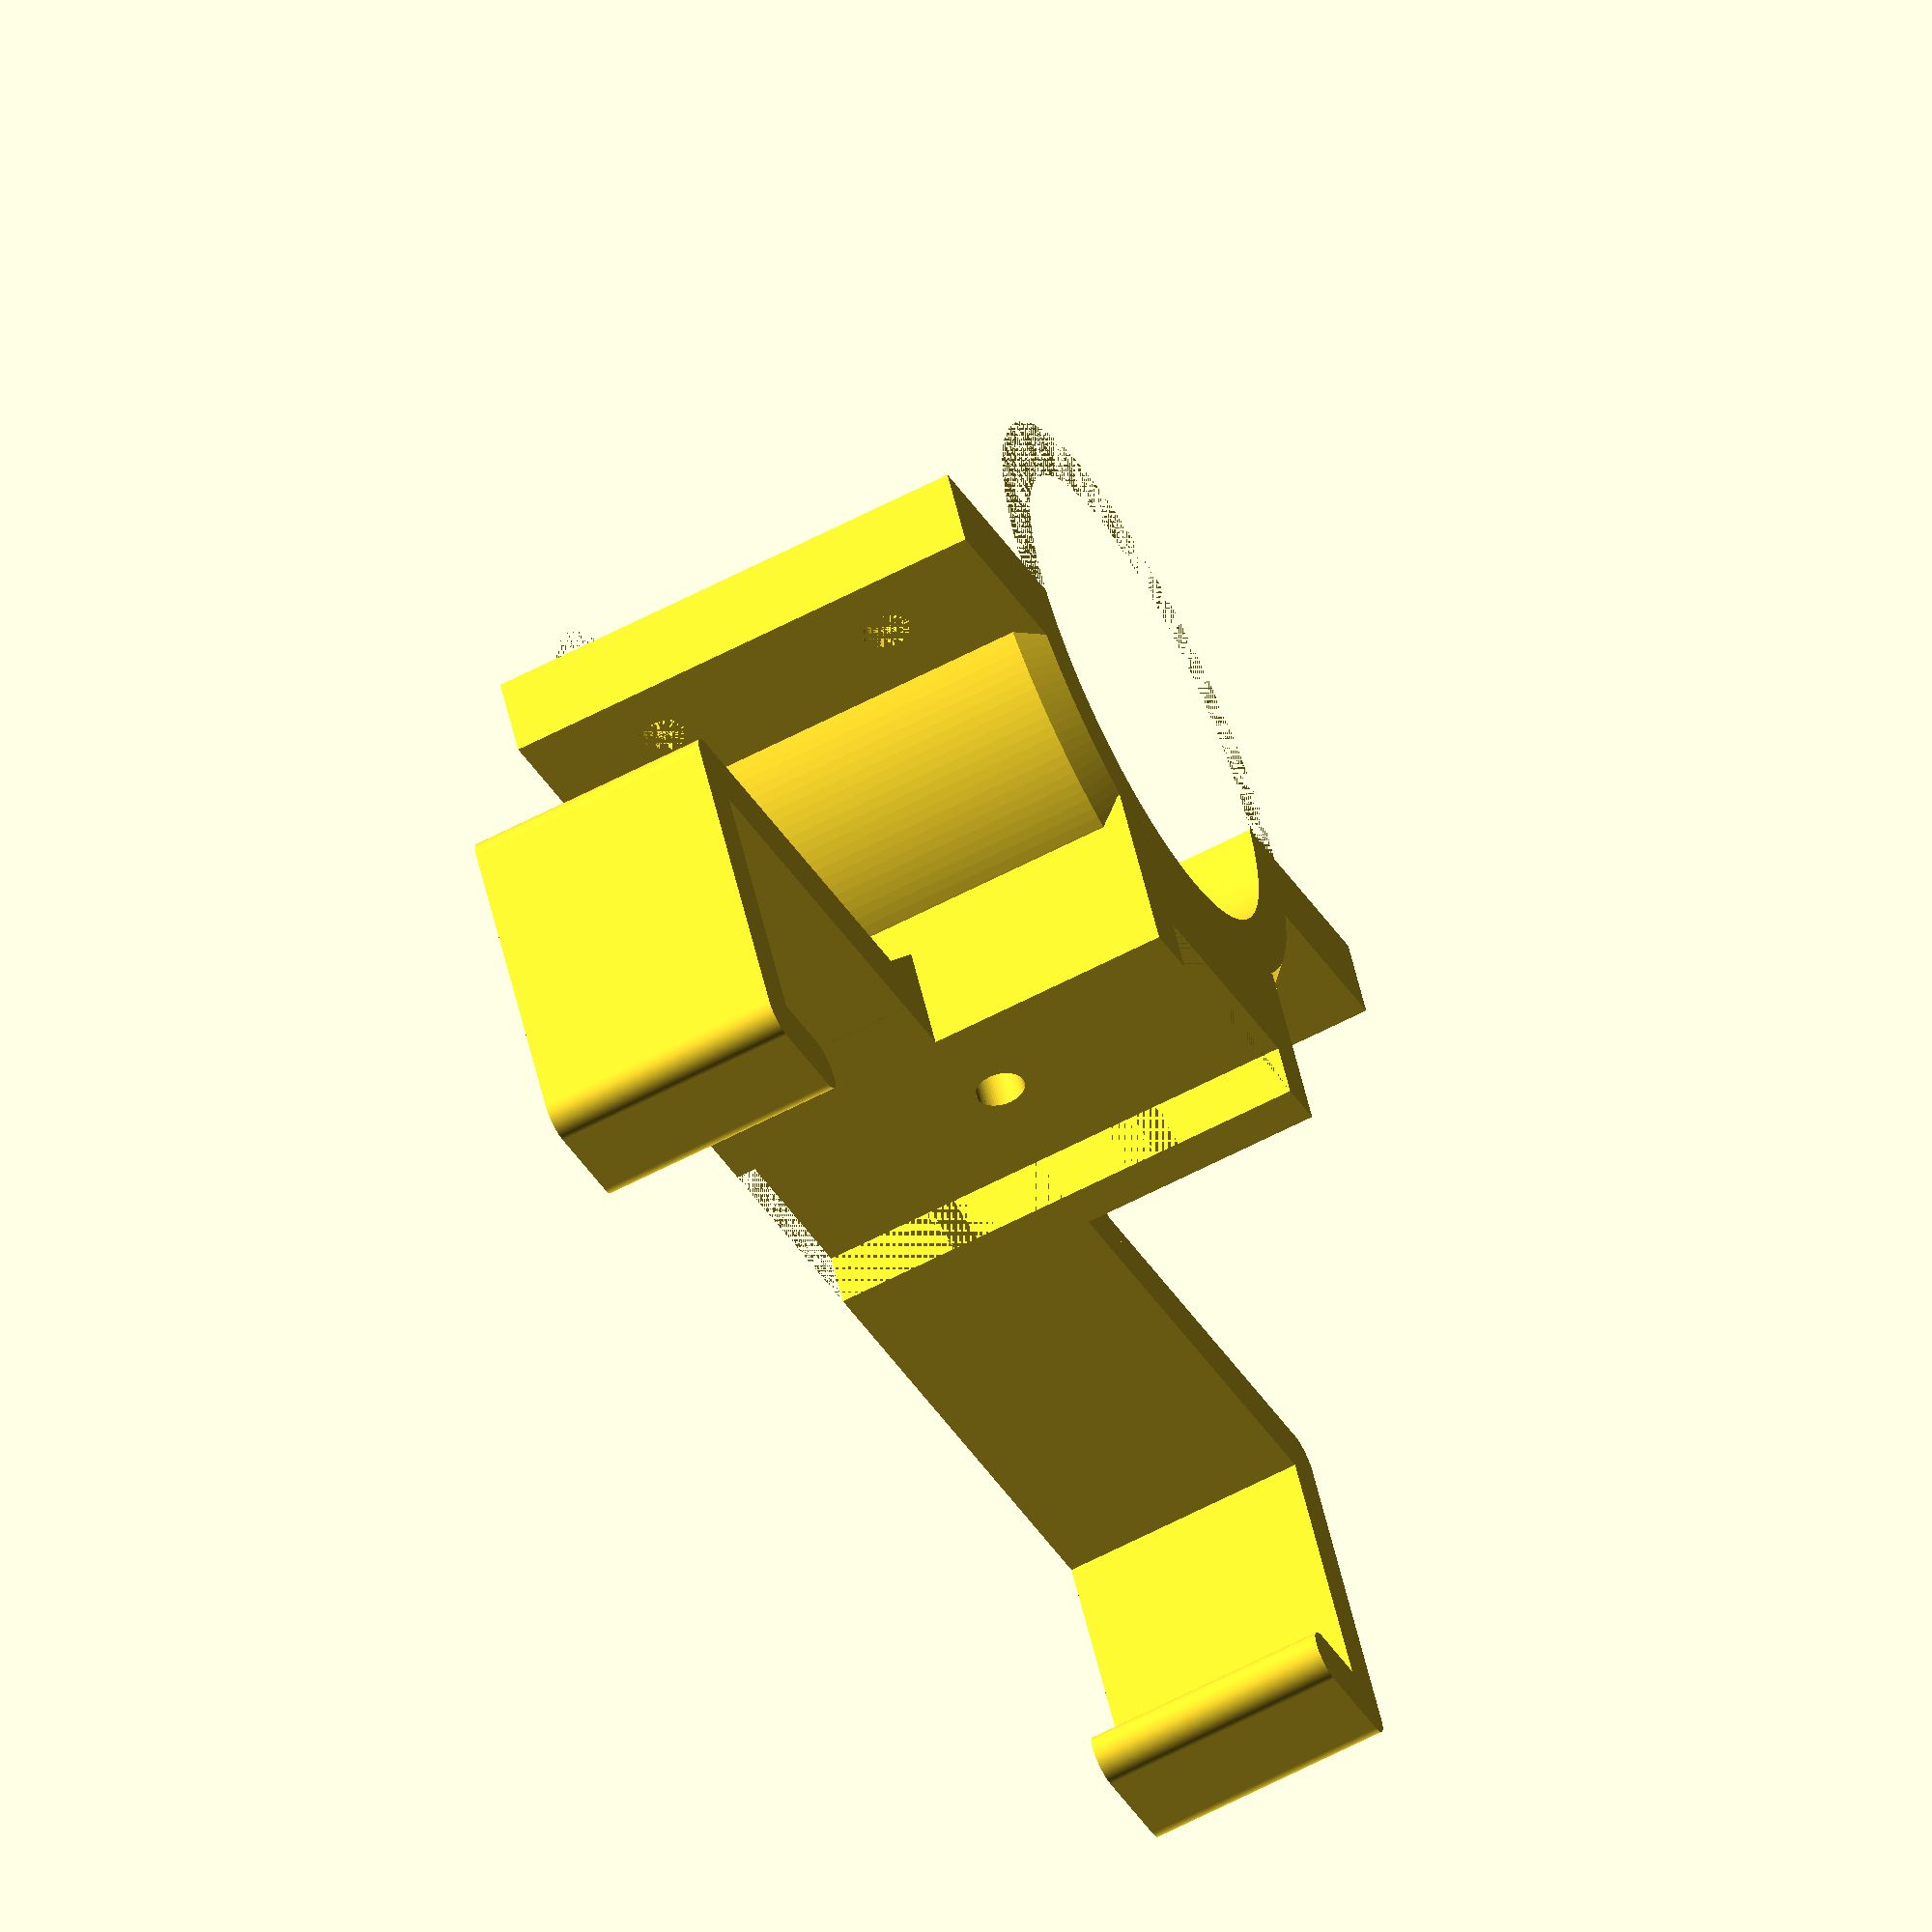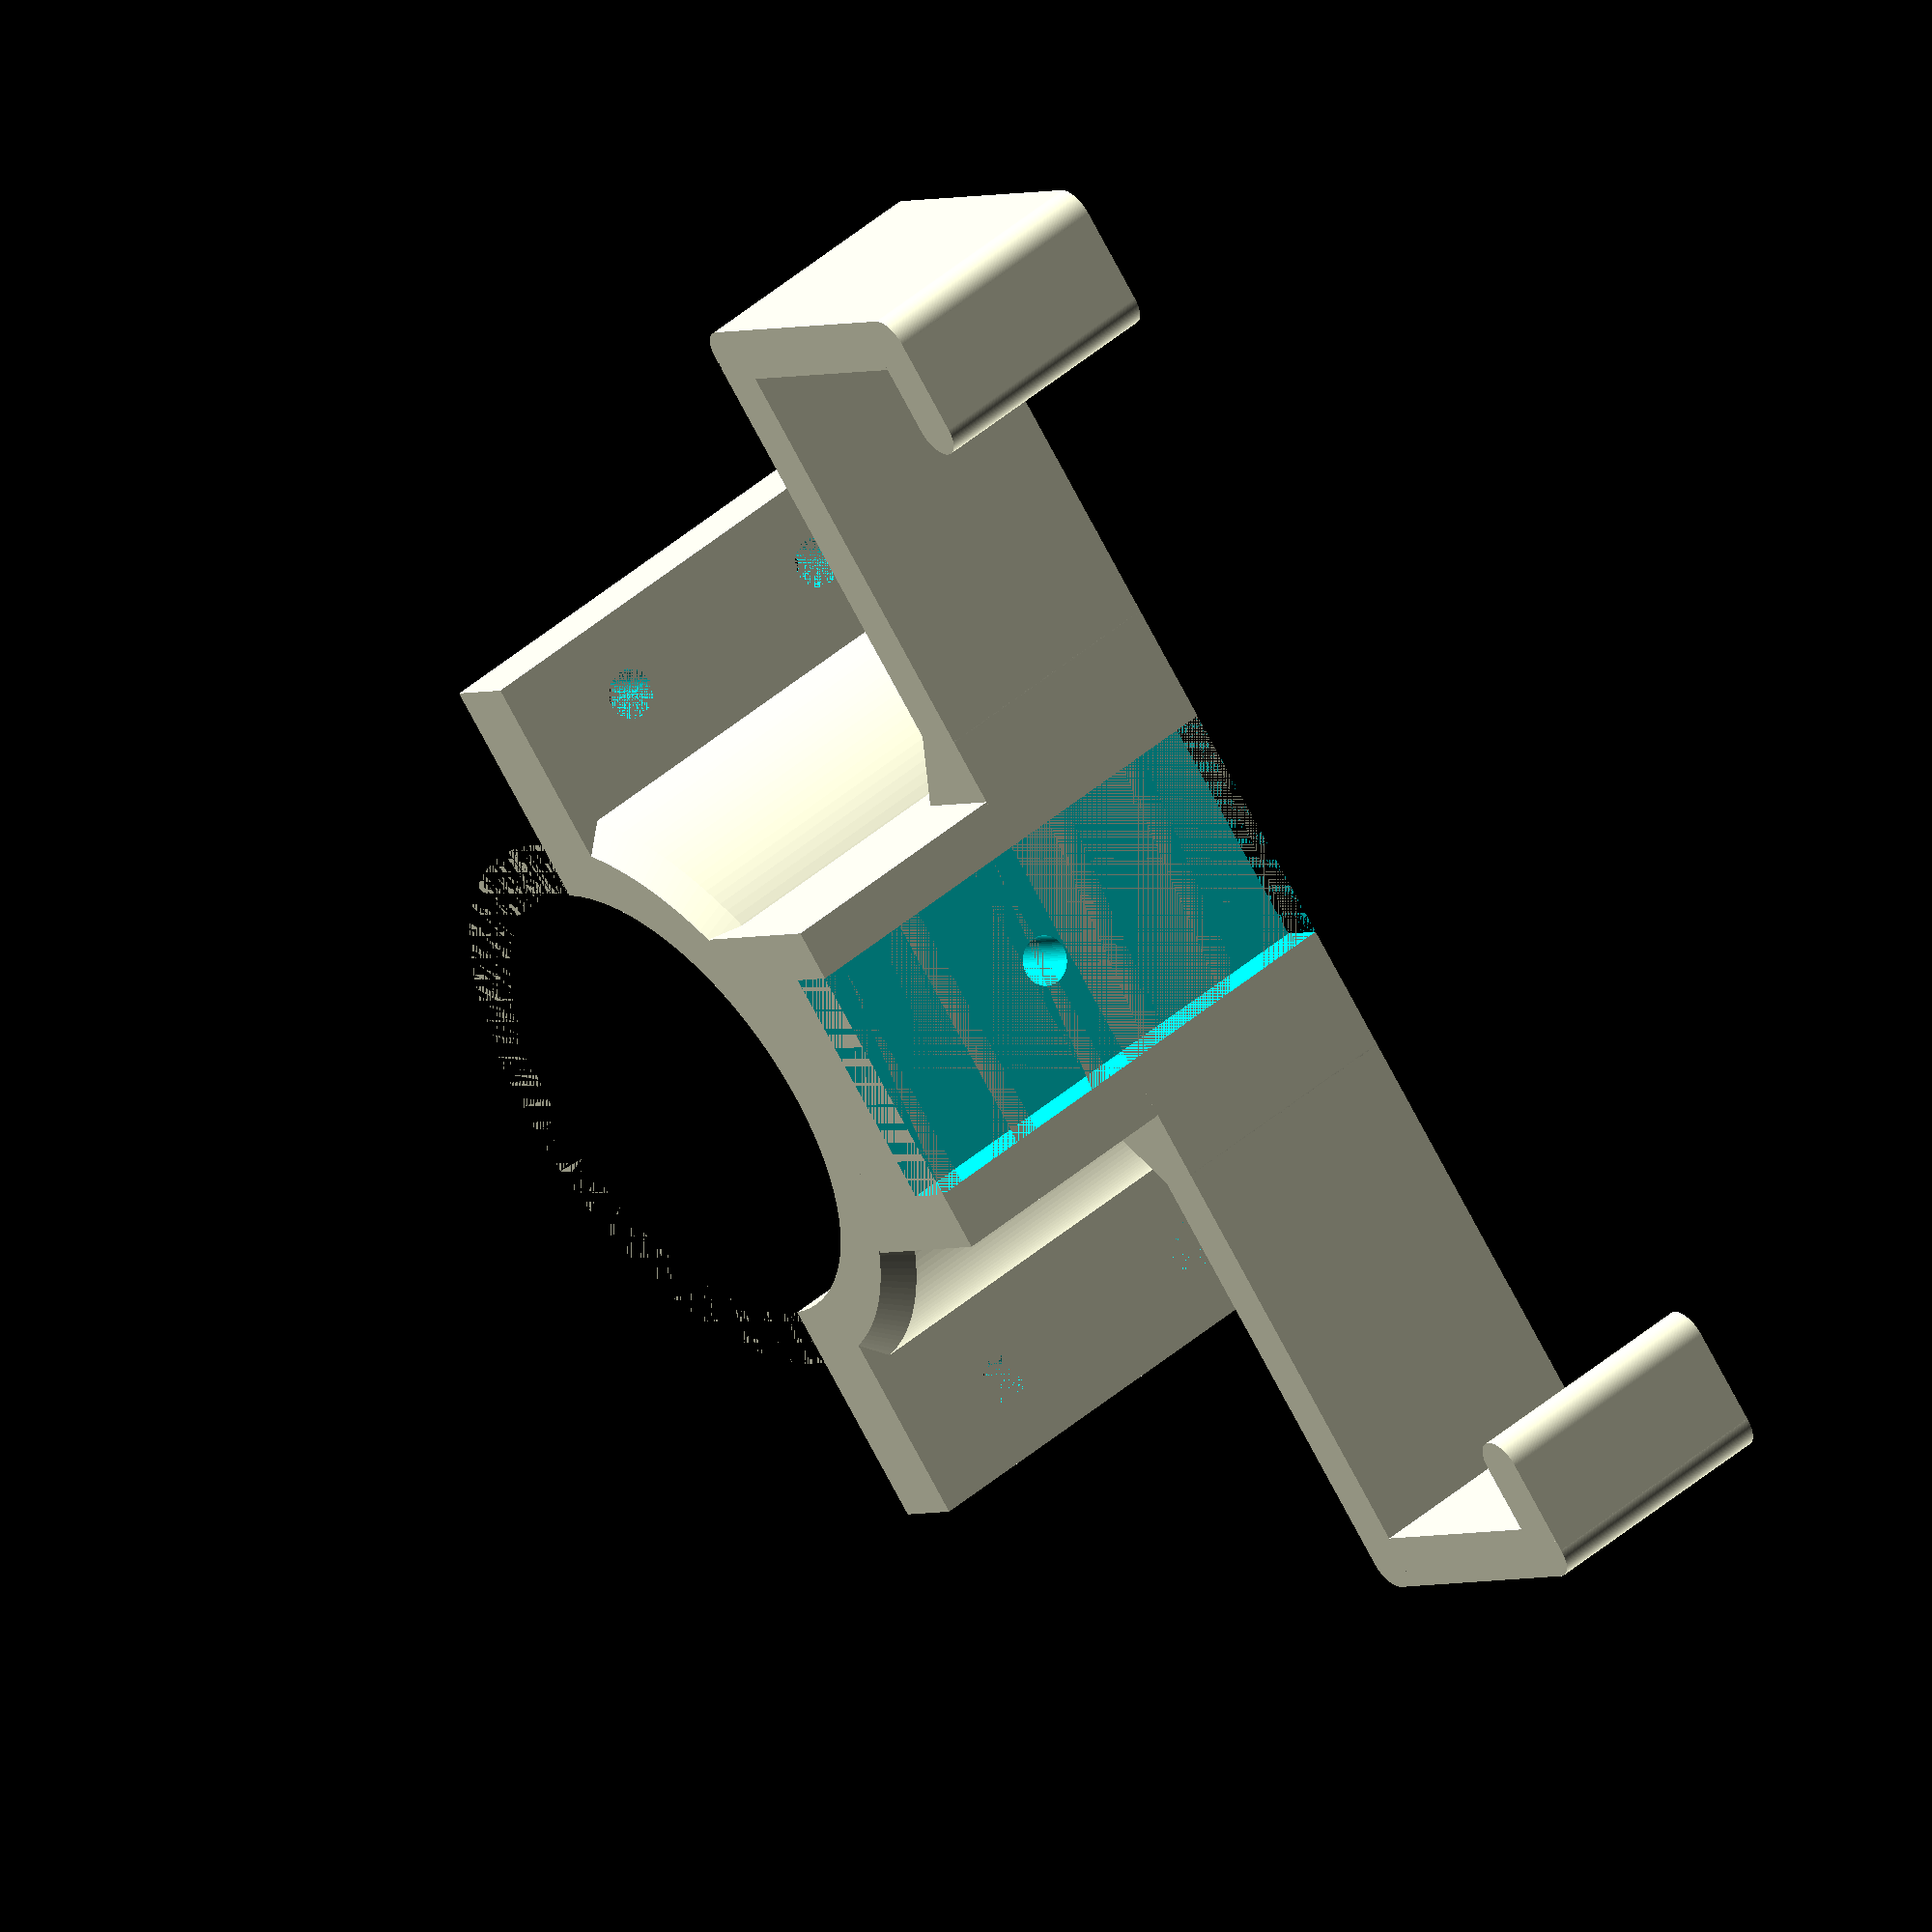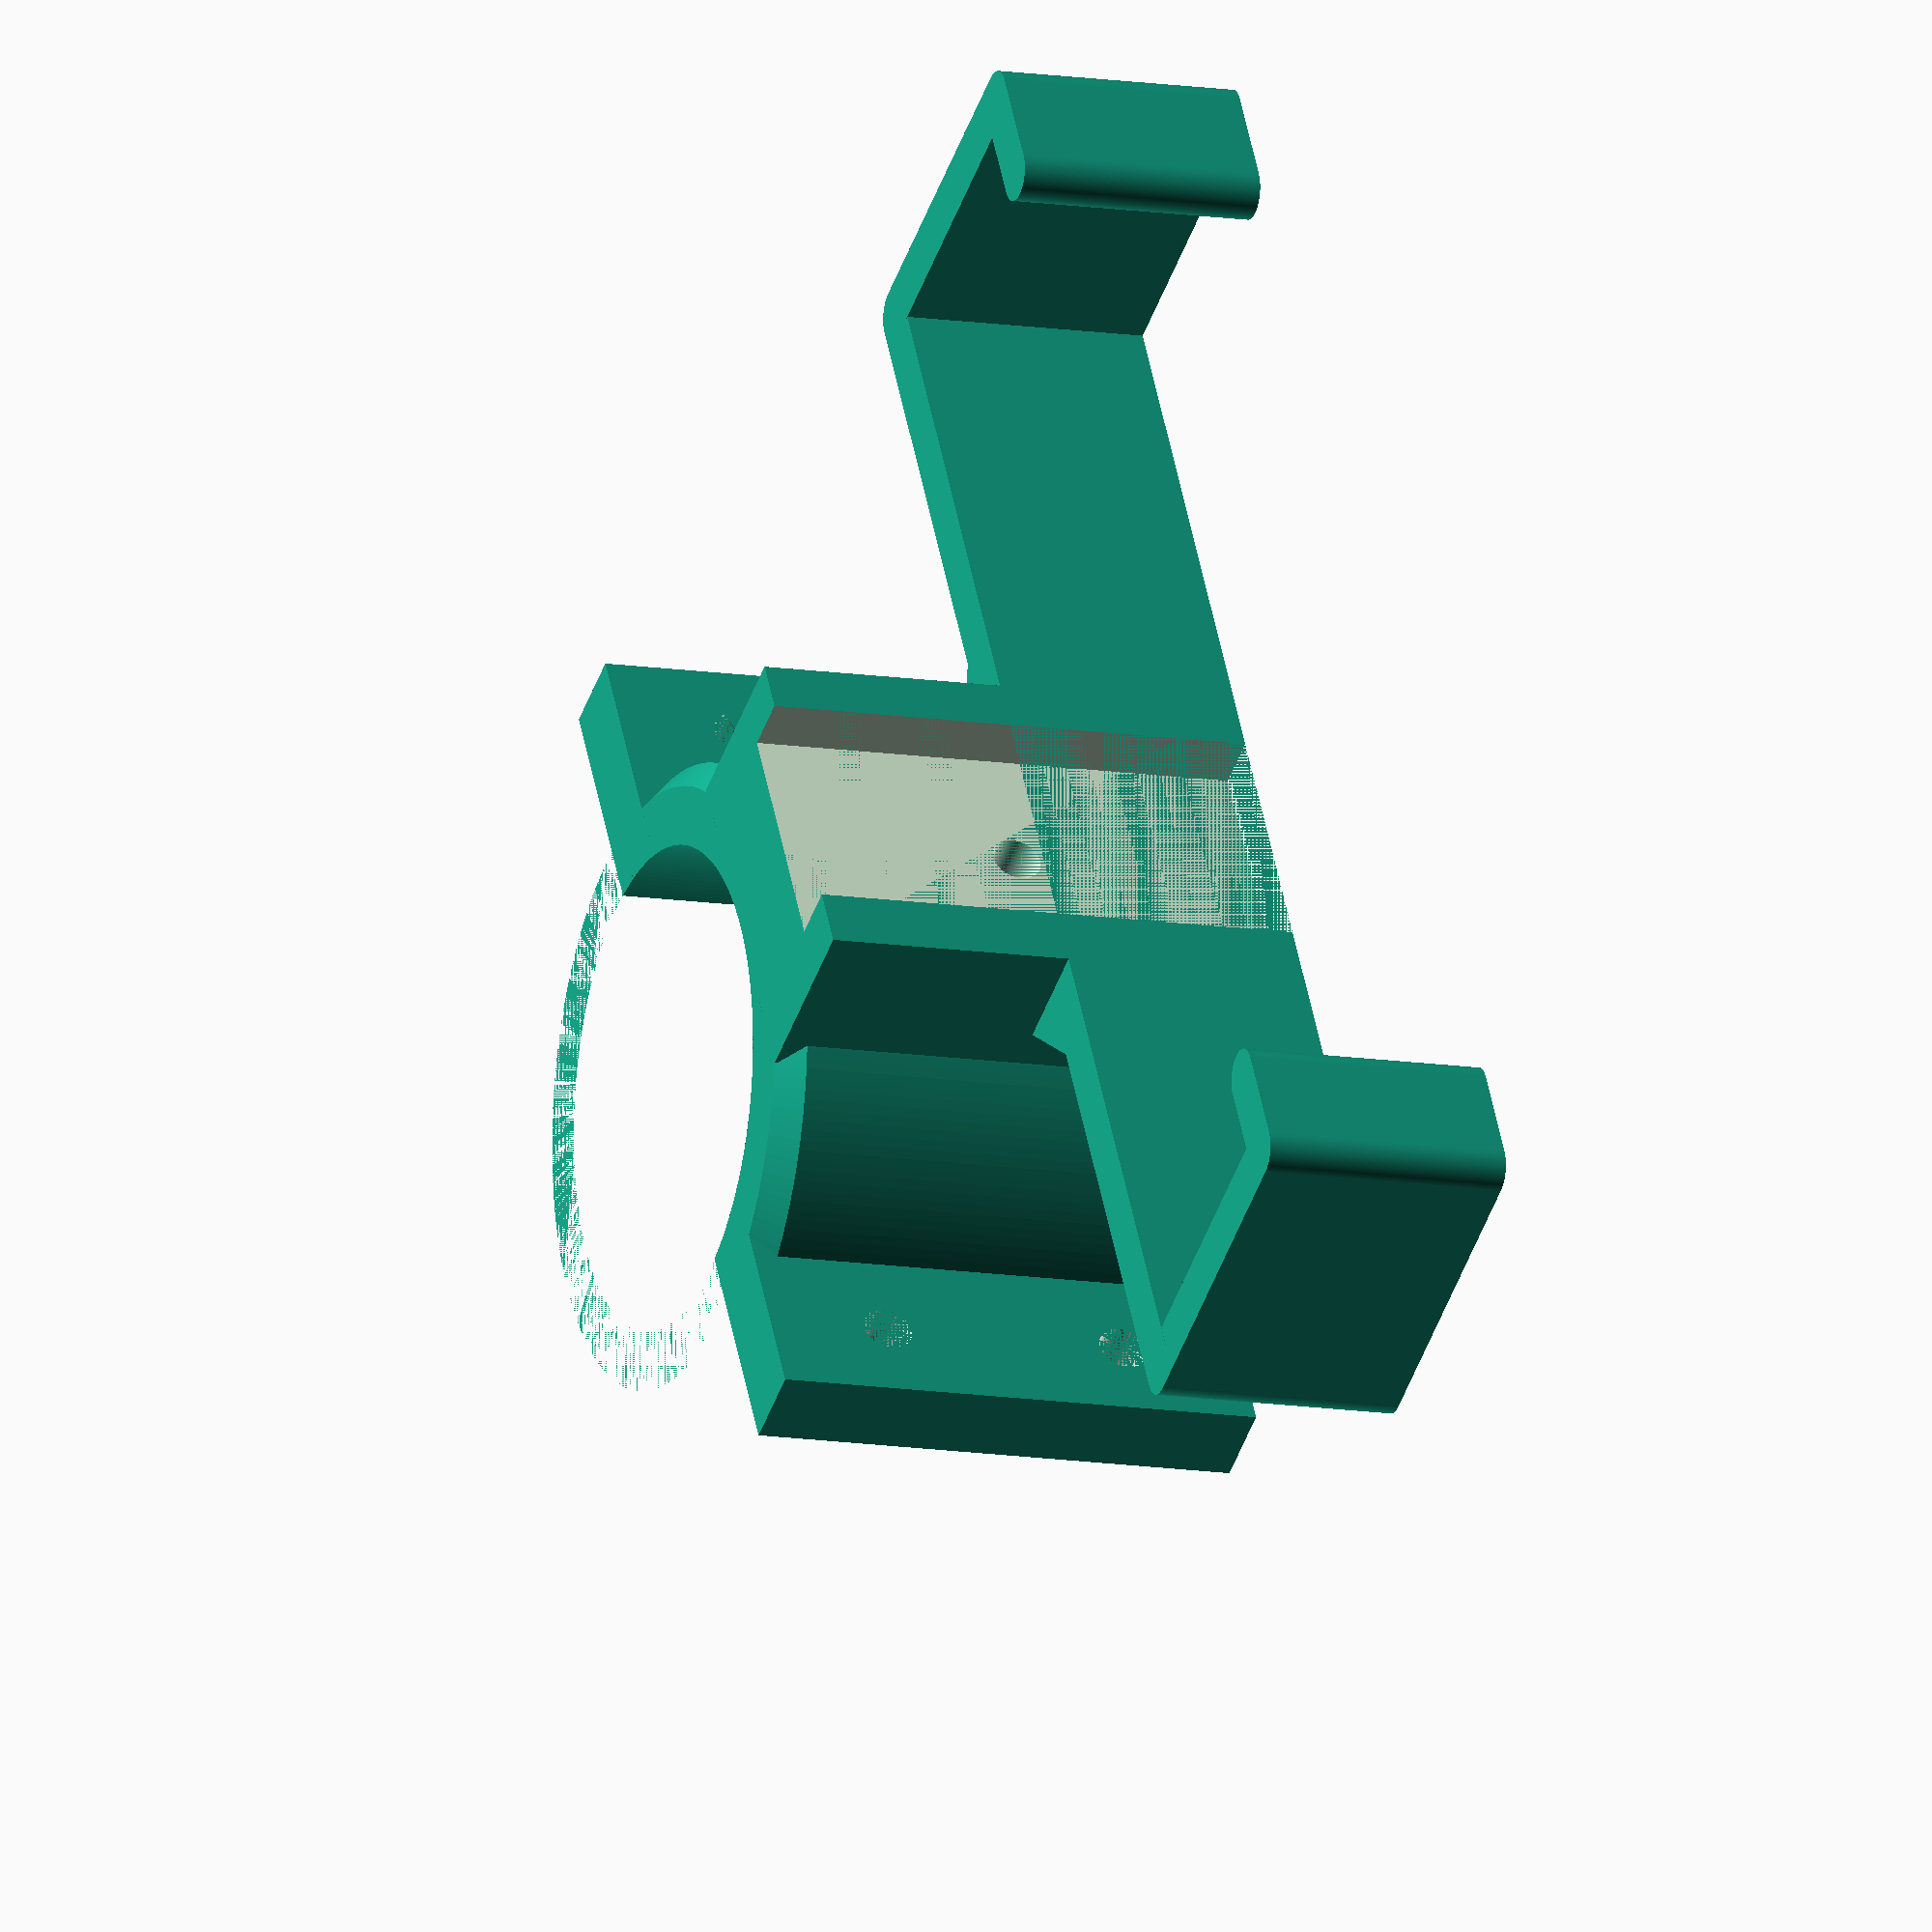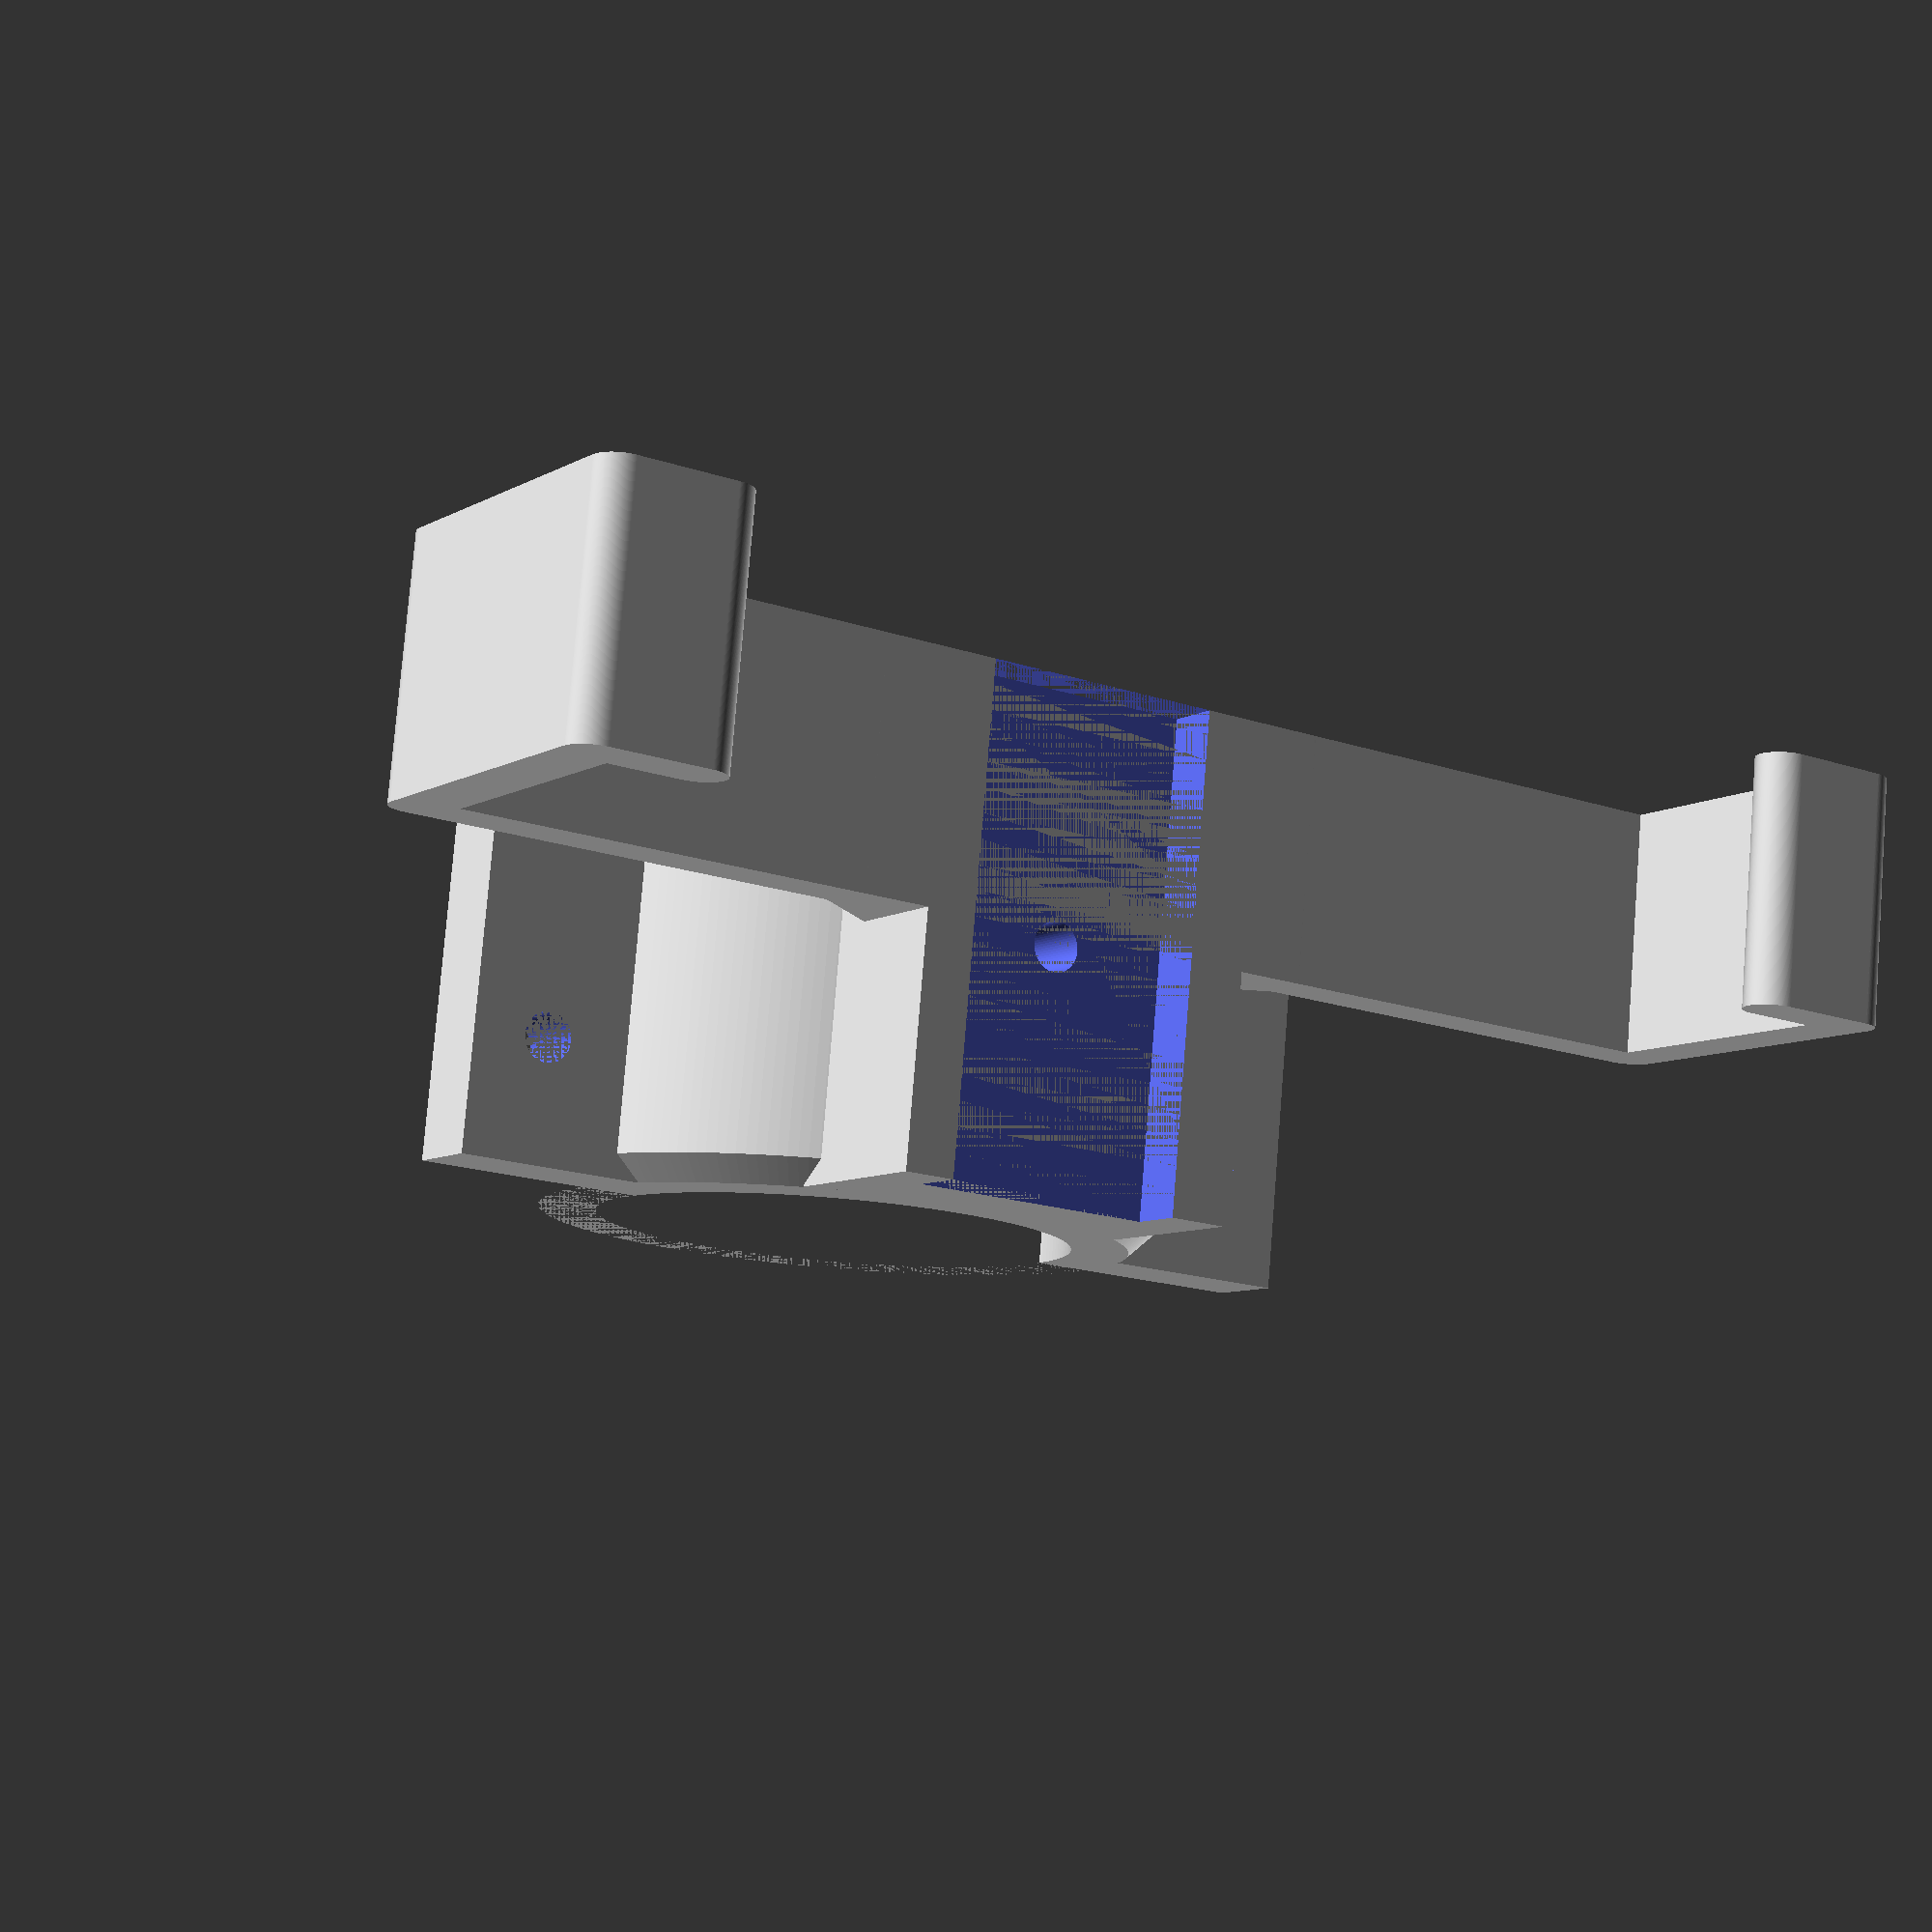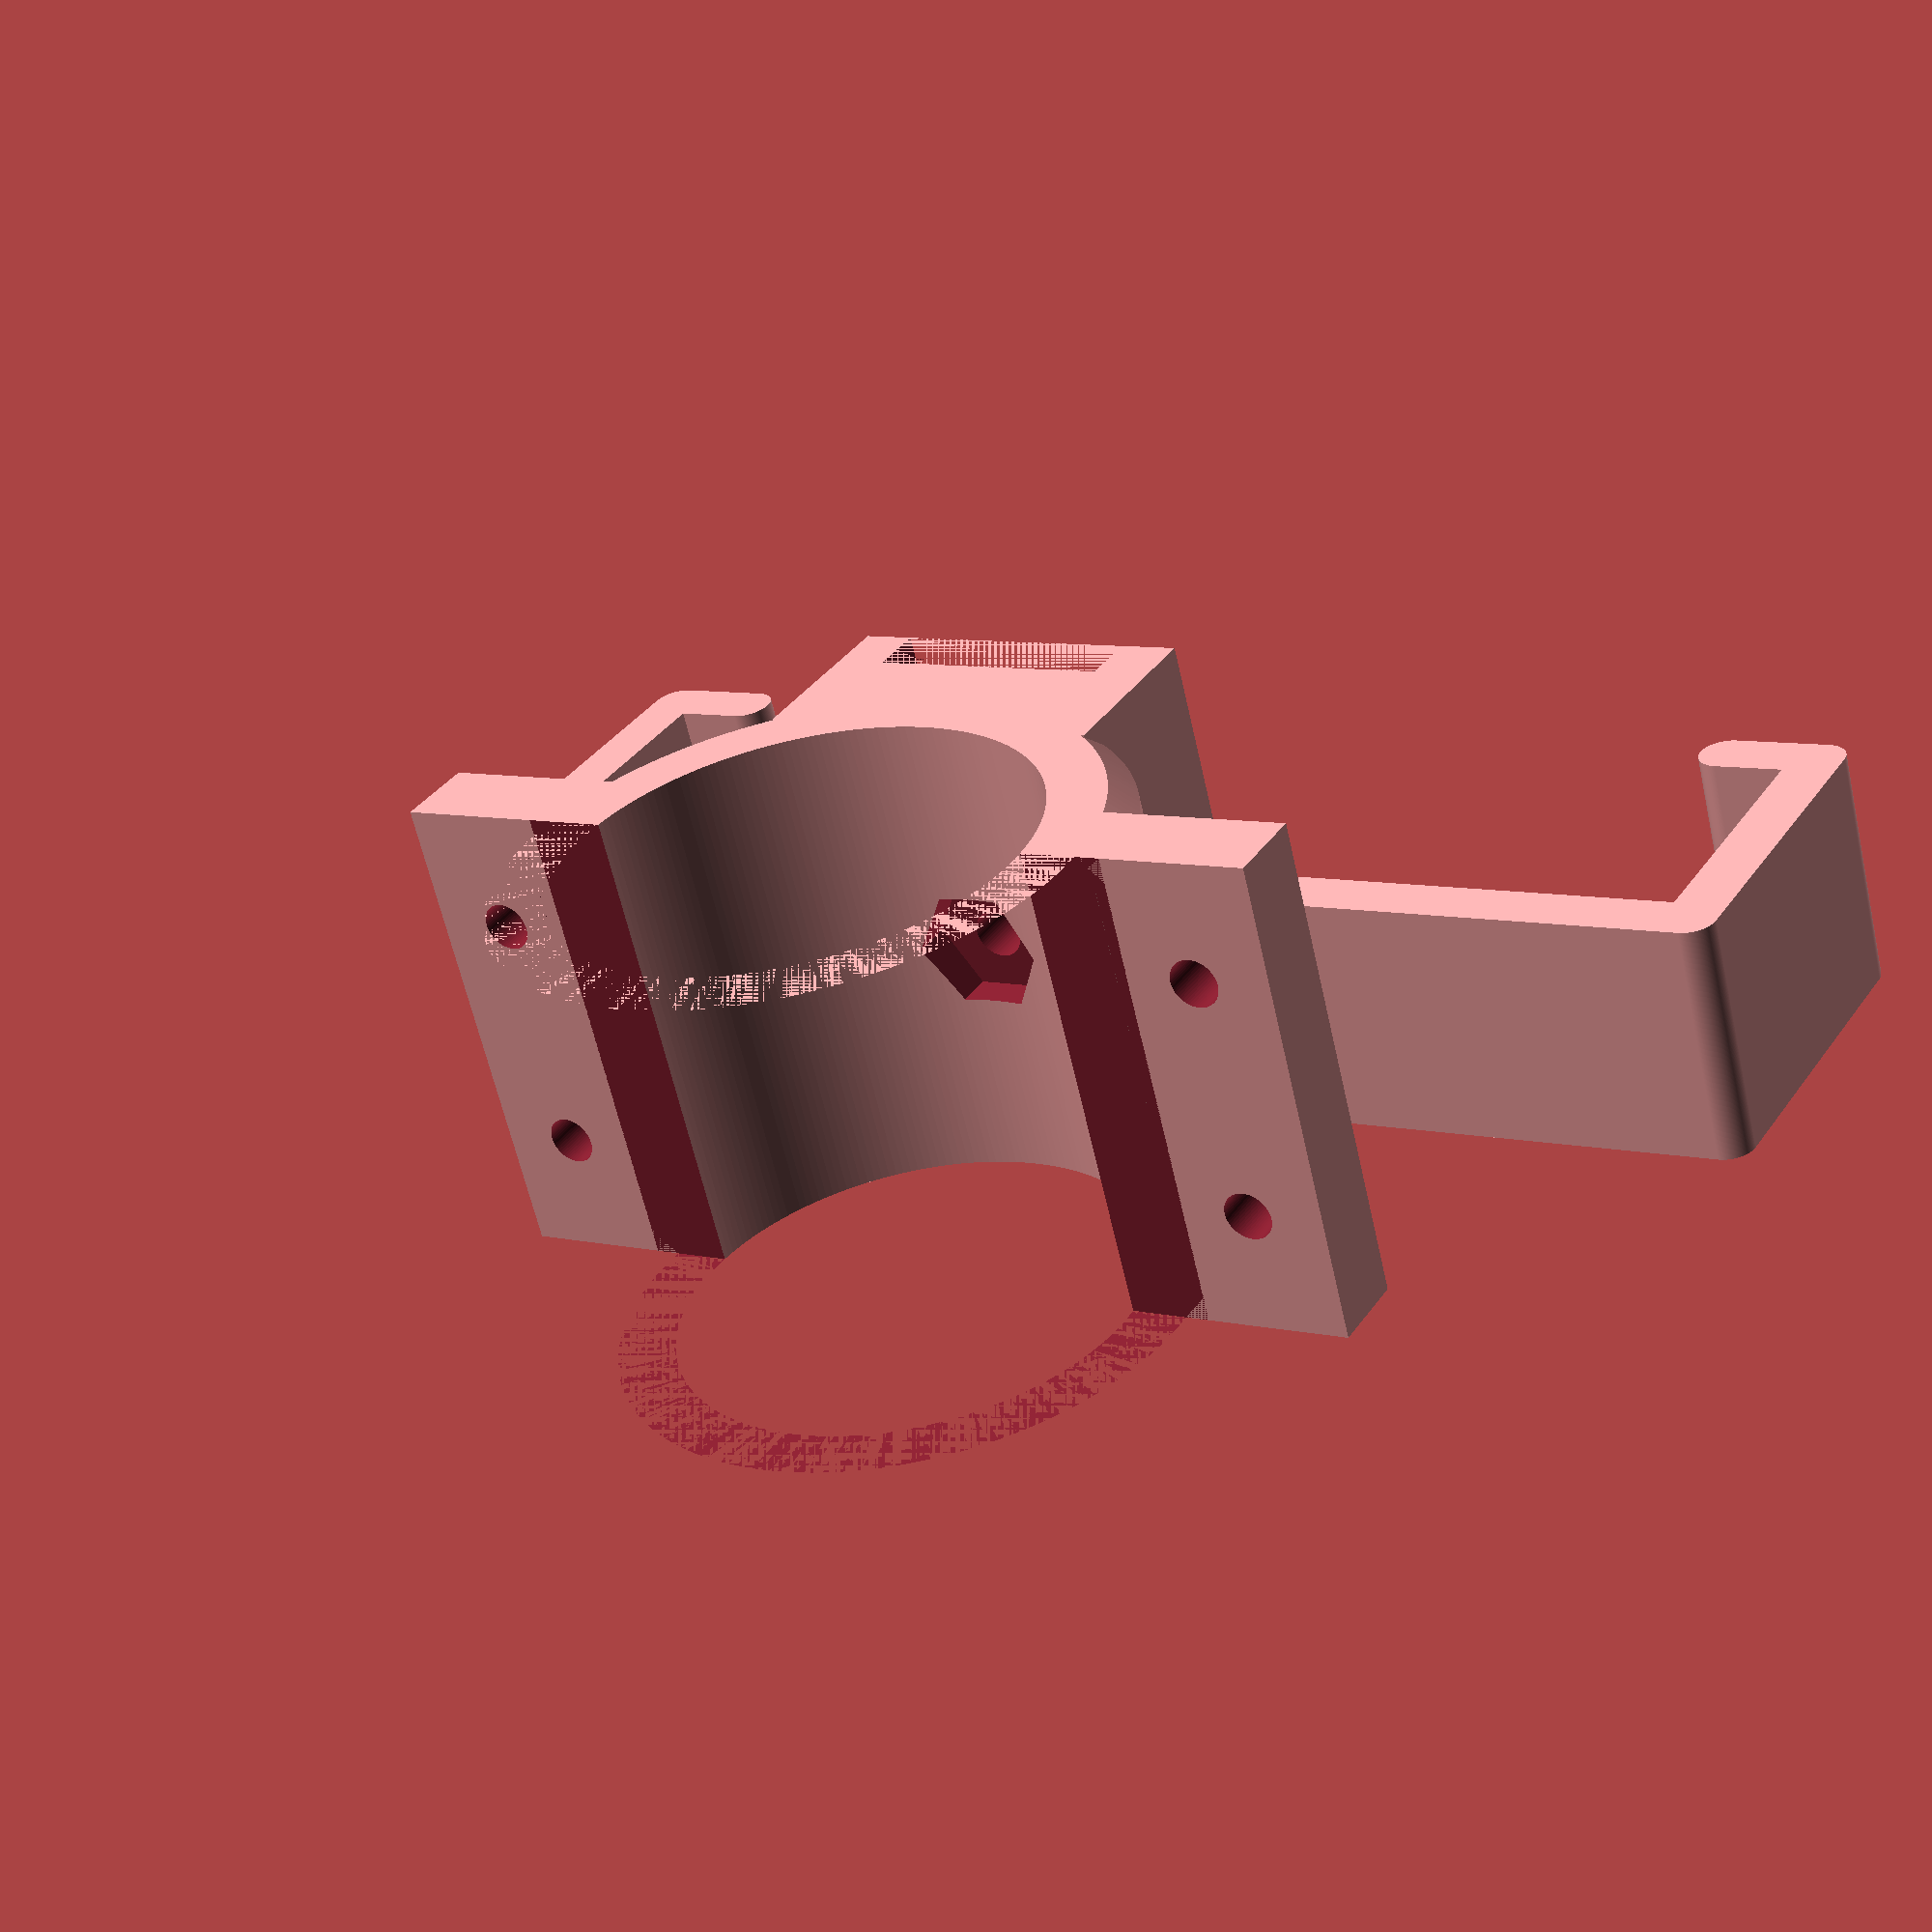
<openscad>
quality = 200; // 200 for final export...

c_post_size = 29;          			// Size of Bike post to fit (mine is 28mmx29mm)
c_gap = c_post_size / 2;

c_height = 30;							// How tall to make clamp side
c_thickness = 5;						// How thick (around post)
c_edge = 1.5;								// Bevel edge size

c_tab_mult = c_thickness * 2.8;		// Width of side tabs (relative)
c_hole_radius = 1.5;					// Radius of screw holes

c_phone_height = 11;

// MODIFY THESE FOR YOUR PHONE...
c_phone_width = 80.5;		// Width between side clamps (orig 74, new phone 80.5)
c_phone_thickness = 16;		// Thickness of phone (front-back) (orig 14, new 16)
// ---- end Phone-specific...

c_phone_clamp_length = 120;		// Length of clamp arm (orig 100, new 120)

c_bracket_thickness = c_thickness * .66;
c_bracket_tab = c_tab_mult * .66;

c_start_bracket_y = -(c_phone_height + c_gap - c_bracket_thickness / 2);
z_offset = 0;

difference()
{
	// Additive items within union...
	union()
	{

		// Main circle
		rotate_extrude($fn=quality)
			translate([c_gap, 0, 0])
				polygon( points=[[0,0],
					[c_thickness - c_edge, 0],
					[c_thickness, c_edge],
					[c_thickness, c_height-c_edge],
					[c_thickness - c_edge, c_height],
					[0, c_height]] );

		// 'left' tab
		translate([c_gap, - (c_thickness + 1), 0])
			cube([c_tab_mult, c_thickness, c_height], center=false);

		// 'right' tab
		translate([-(c_gap + c_tab_mult), - (c_thickness + 1), 0])
			cube([c_tab_mult, c_thickness, c_height], center=false);

		// Phone height block
		translate([-(c_post_size * 1.5/4), -(c_phone_height + c_gap), 0])
			cube([c_post_size * 3/4, c_phone_height, c_height], center=false);


		// Hull from point-to-point for smoothed corners...
		hull()
{
		translate([(-c_phone_width / 2)-(c_bracket_thickness / 2) + c_bracket_tab - c_bracket_thickness, c_start_bracket_y - c_phone_thickness- c_bracket_thickness, z_offset]) cylinder(c_height / 2, c_bracket_thickness / 2, c_bracket_thickness / 2, $fn=quality);
		translate([(-c_phone_width / 2)-c_bracket_thickness / 2, c_start_bracket_y - c_phone_thickness- c_bracket_thickness, z_offset]) cylinder(c_height / 2, c_bracket_thickness / 2, c_bracket_thickness / 2, $fn=quality);
}
		hull()
{
		translate([(-c_phone_width / 2)-c_bracket_thickness / 2, c_start_bracket_y - c_phone_thickness- c_bracket_thickness, z_offset]) cylinder(c_height / 2, c_bracket_thickness / 2, c_bracket_thickness / 2, $fn=quality);
		translate([(-c_phone_width / 2)-c_bracket_thickness / 2, c_start_bracket_y, z_offset]) cylinder(c_height / 2, c_bracket_thickness / 2, c_bracket_thickness / 2, $fn=quality);
}


		hull()
{
		translate([(-c_phone_width / 2)-c_bracket_thickness / 2, c_start_bracket_y, z_offset]) cylinder(c_height / 2, c_bracket_thickness / 2, c_bracket_thickness / 2, $fn=quality);

		translate([(c_phone_width / 2)+c_bracket_thickness / 2, c_start_bracket_y, z_offset]) cylinder(c_height / 2, c_bracket_thickness / 2, c_bracket_thickness / 2, $fn=quality);
}


		hull()
{
		translate([(c_phone_width / 2)+c_bracket_thickness / 2, c_start_bracket_y, z_offset]) cylinder(c_height / 2, c_bracket_thickness / 2, c_bracket_thickness / 2, $fn=quality);
		translate([(c_phone_width / 2)+c_bracket_thickness / 2, c_start_bracket_y - c_phone_thickness - c_bracket_thickness, z_offset]) cylinder(c_height / 2, c_bracket_thickness / 2, c_bracket_thickness / 2, $fn=quality);
}

		hull()
{
		translate([(c_phone_width / 2)+c_bracket_thickness / 2, c_start_bracket_y - c_phone_thickness - c_bracket_thickness, z_offset]) cylinder(c_height / 2, c_bracket_thickness / 2, c_bracket_thickness / 2, $fn=quality);
		translate([(c_phone_width / 2)+c_bracket_thickness / 2 - (c_bracket_tab - c_bracket_thickness), c_start_bracket_y - c_phone_thickness - c_bracket_thickness, z_offset]) cylinder(c_height / 2, c_bracket_thickness / 2, c_bracket_thickness / 2, $fn=quality);
}

// Add reinforcing braces on side legs...
		hull()
{
		translate([15, c_start_bracket_y, z_offset]) cylinder(c_height / 2, c_bracket_thickness / 2, c_bracket_thickness / 2, $fn=quality);

		translate([5, c_start_bracket_y+7.5, z_offset]) cylinder(c_height / 2, c_bracket_thickness / 2, c_bracket_thickness / 2, $fn=quality);
		translate([-5, c_start_bracket_y+7.5, z_offset]) cylinder(c_height / 2, c_bracket_thickness / 2, c_bracket_thickness / 2, $fn=quality);

		translate([-15, c_start_bracket_y, z_offset]) cylinder(c_height / 2, c_bracket_thickness / 2, c_bracket_thickness / 2, $fn=quality);
}


	}

	// Subtractive 'difference' items below...
		linear_extrude(height = c_height, center = false, convexity = 10, twist = 0, slices = 20, scale = 1.0) 
		{
			// build the right profile for the phone params:
			// (c_phone_width, c_phone_thickness)

			translate([-(c_post_size*1/4), -(c_gap+c_phone_height), 0])
				polygon( points=[[0,0],
					[0,c_bracket_thickness], 
					[(c_post_size*1/2)+.5,c_bracket_thickness], 
					[(c_post_size*1/2)+.5, 0]
				]);

		}

	translate([0, 0, c_height/2])
		rotate([90, 0, 0])
			cylinder(c_post_size+c_phone_height+10, c_hole_radius, c_hole_radius, $fn=quality / 3, center=true);

	translate([0, 0, c_height/2])
		rotate([90, 0, 0])
			cylinder(c_post_size+4, 4, 4, $fn=6, center=true);
/*
	translate([0, 0, 0])
		rotate([90, 0, 0])
			cylinder(c_thickness * 2 + 2, c_hole_radius, c_hole_radius, $fn=quality / 3, center=true);
*/

	// Screw holes
	translate([c_gap + (c_tab_mult * .66), c_thickness + 1, (c_height / 4)])
		rotate([90, 0, 0])
			cylinder(c_thickness * 2 + 2, c_hole_radius, c_hole_radius, $fn=quality / 3);

	translate([-(c_gap + (c_tab_mult * .66)), c_thickness + 1, (c_height / 4)])
		rotate([90, 0, 0])
			cylinder(c_thickness * 2 + 2, c_hole_radius, c_hole_radius, $fn=quality / 3);


	translate([c_gap + (c_tab_mult * .66), c_thickness + 1, (c_height - c_height / 4)])
		rotate([90, 0, 0])
			cylinder(c_thickness * 2 + 2, c_hole_radius, c_hole_radius, $fn=quality / 3);

	translate([-(c_gap + (c_tab_mult * .66)), c_thickness + 1, (c_height - c_height / 4)])
		rotate([90, 0, 0])
			cylinder(c_thickness * 2 + 2, c_hole_radius, c_hole_radius, $fn=quality / 3);

	// Remove unused half clamp
	translate([-(c_gap+c_thickness), -1, 0])
		cube([(c_gap + c_thickness) * 2, (c_gap + c_thickness + 1) * 2, c_height], center=false);


}

</openscad>
<views>
elev=242.6 azim=153.0 roll=242.1 proj=o view=solid
elev=309.9 azim=226.4 roll=47.4 proj=o view=solid
elev=191.8 azim=59.3 roll=111.5 proj=o view=solid
elev=280.9 azim=213.0 roll=4.6 proj=p view=solid
elev=242.4 azim=30.9 roll=167.2 proj=p view=solid
</views>
